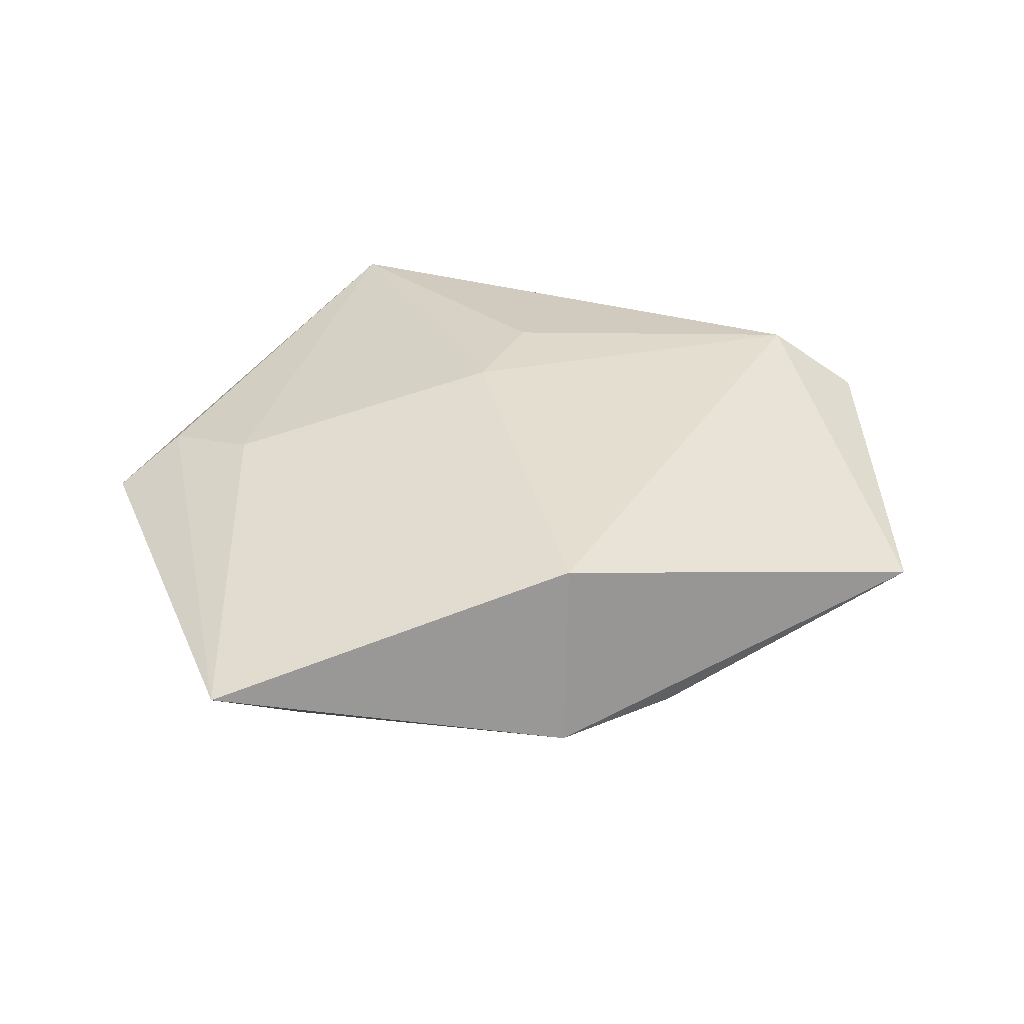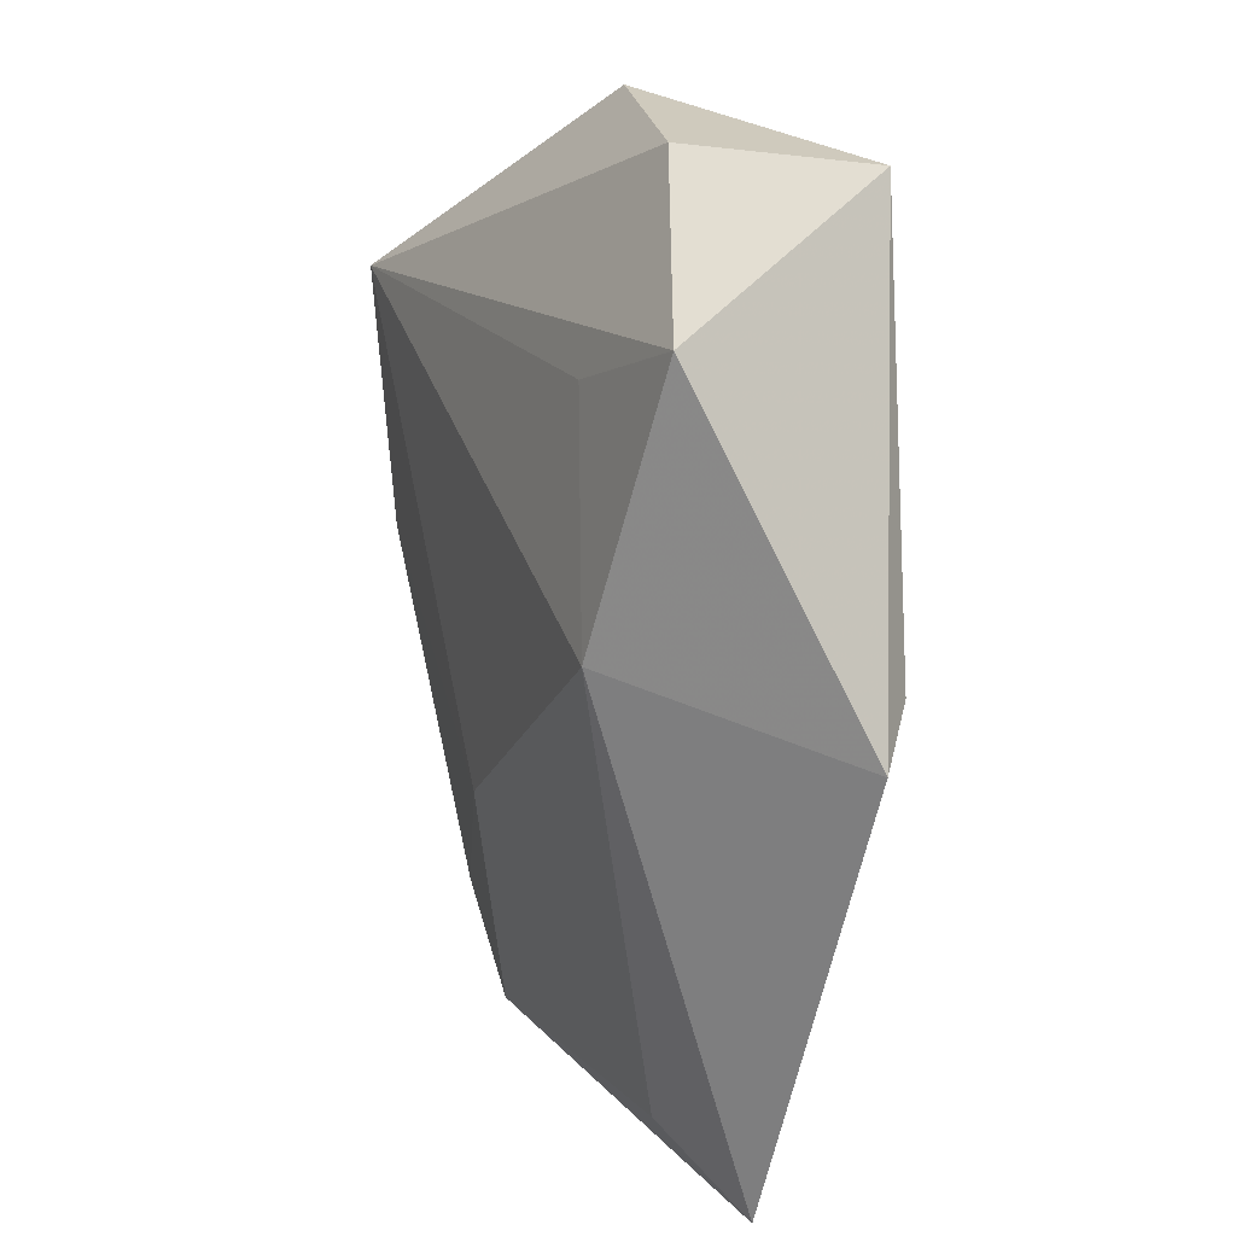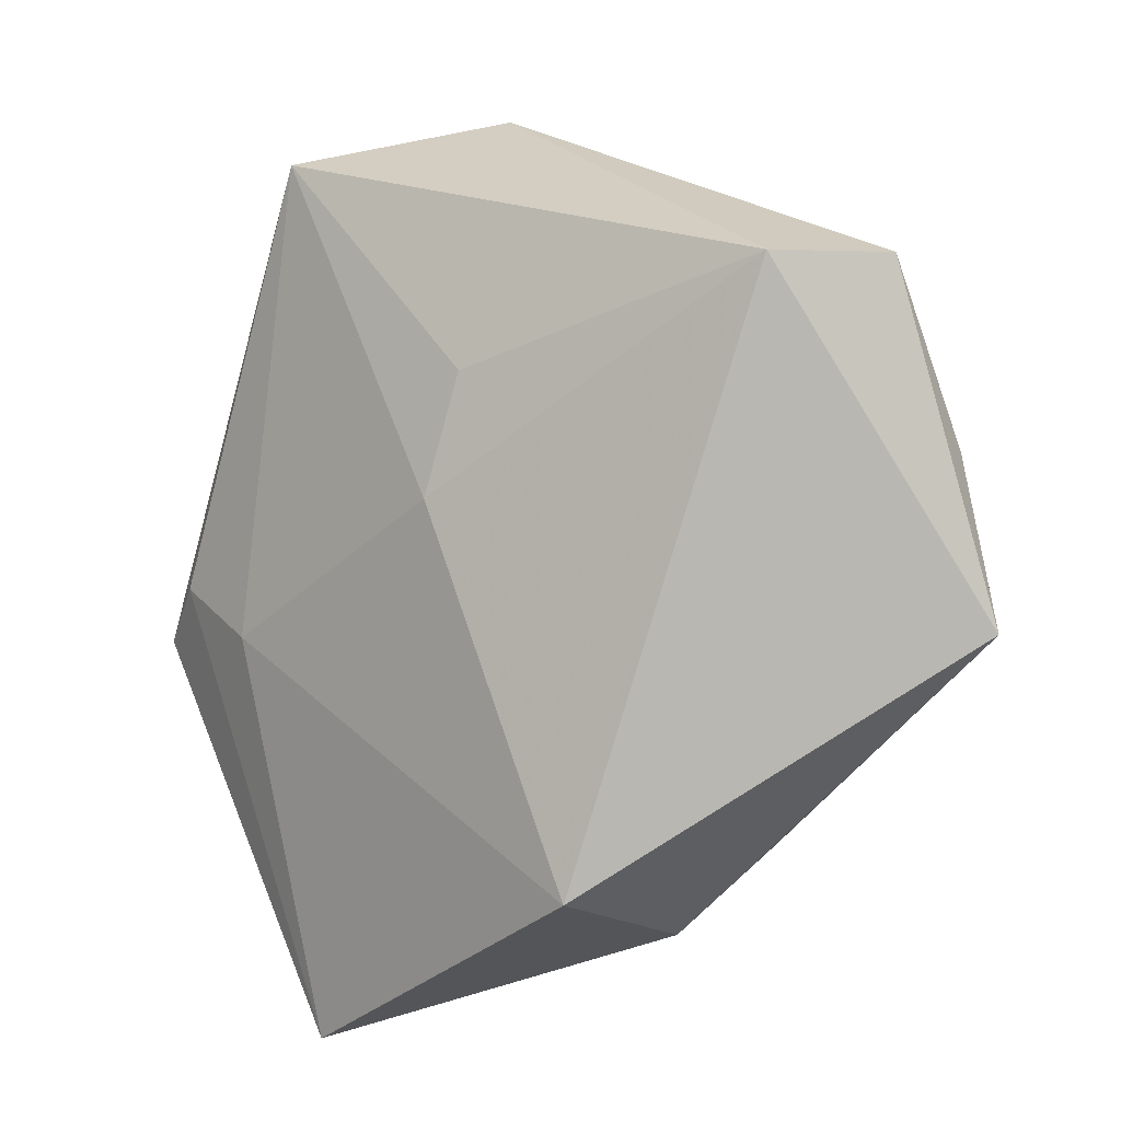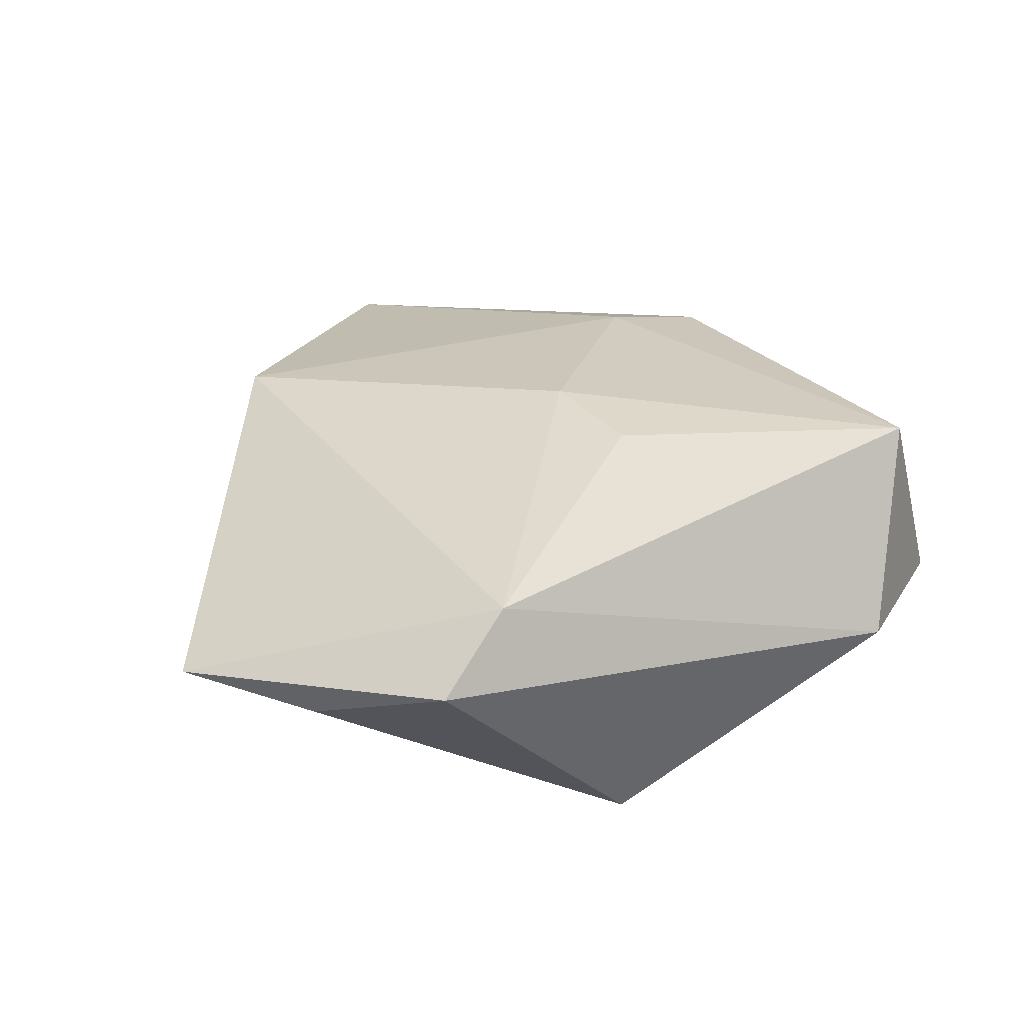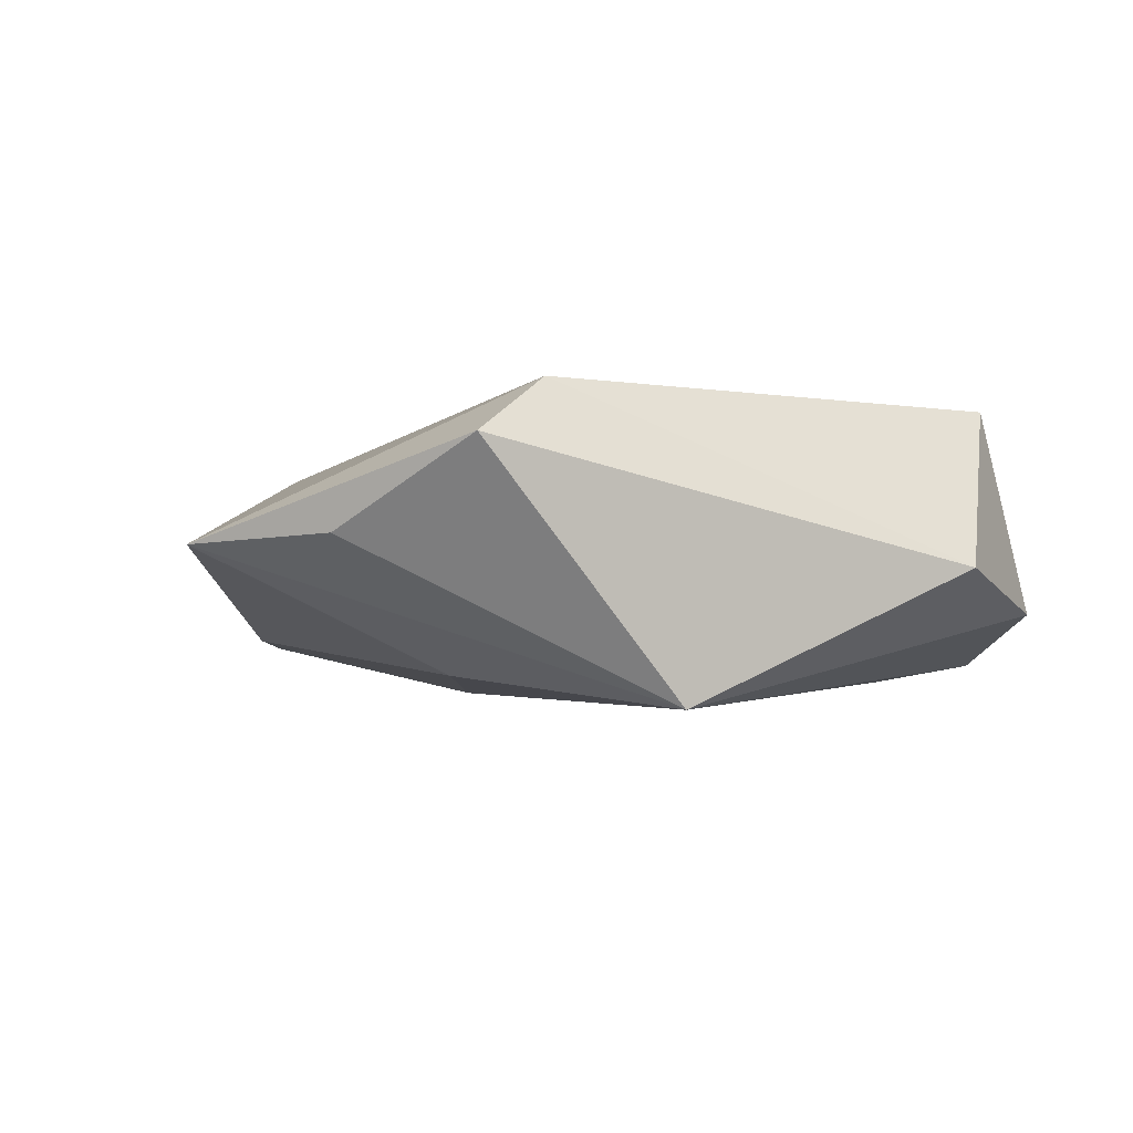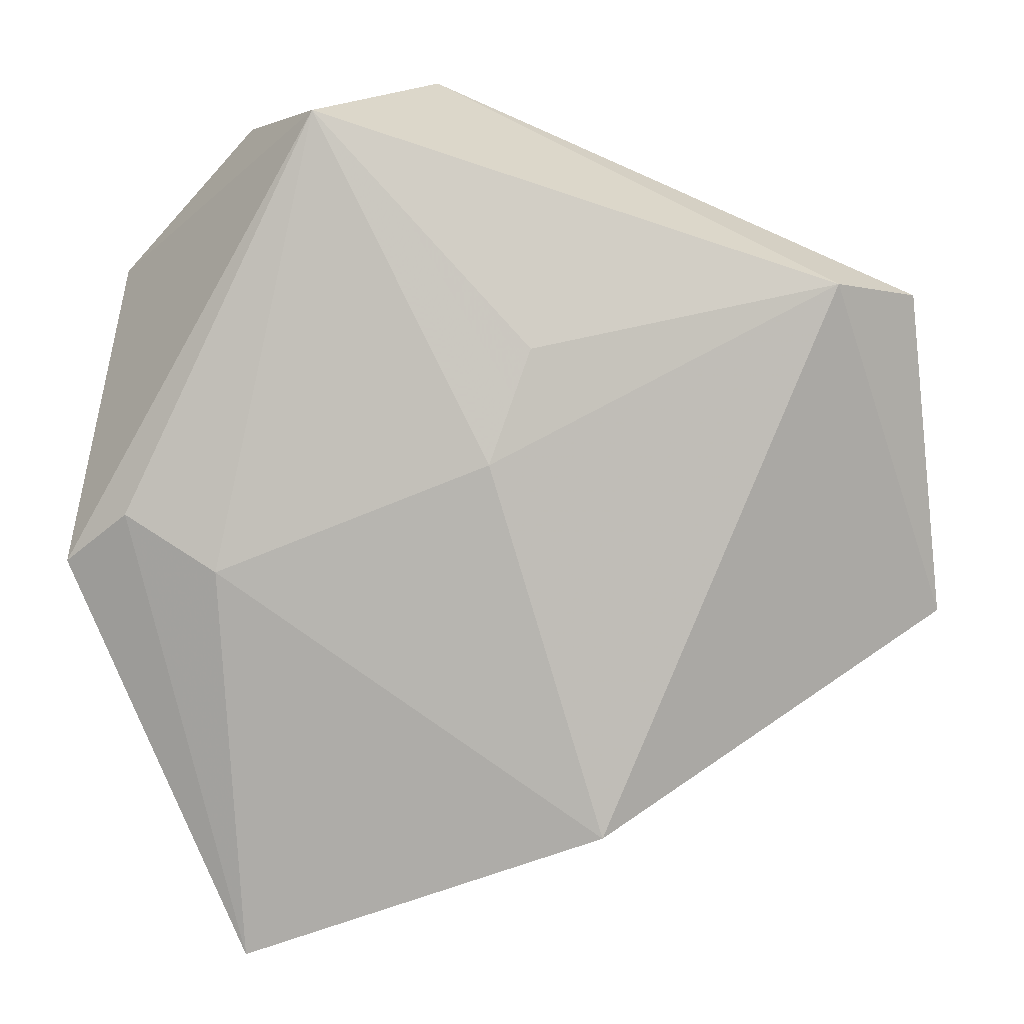
<metadata>
{"format":"obj","ext":"obj","renderer":"f3d","projection":"perspective","resolution":1024,"background":"white","views":[{"elev":28.4,"azim":3.8,"up":"+Z"},{"elev":9.2,"azim":-109.3,"up":"+Y"},{"elev":-8.5,"azim":35.3,"up":"+Y"},{"elev":33.5,"azim":126.8,"up":"+Z"},{"elev":-5.3,"azim":128.4,"up":"+Z"},{"elev":-1.7,"azim":-5.3,"up":"+Y"}]}
</metadata>
<code>
v 0.02343 0.0272 -0.01809
v 0.03623 0.01945 0.01464
v 0.001943 -0.01994 -0.01458
v 0.02958 0.00129 -0.01416
v -0.01867 -0.04556 -0.004635
v 0.01106 -0.03994 0.01133
v -0.04079 0.02318 -0.01102
v -0.0462 -0.01017 0.00493
v 0.04608 0.0191 0.008086
v -0.03009 -0.002915 -0.01488
v 0.05105 -0.01566 -0.001036
v -0.02519 0.01985 -0.01344
v 0.002761 0.01193 0.0173
v 0.0478 0.001613 -0.0006921
v -0.02696 -0.05315 0.001575
v -0.03015 -0.01149 0.01153
v -0.02667 0.03888 -0.006306
v -0.02013 0.03688 0.01628
v -0.001611 -0.0003141 0.01707
v 0.02272 -0.03358 -0.008876
v -0.03977 -0.005345 0.009369
v -0.005796 0.04382 -0.002709
v 0.01081 -0.04251 -0.008937
f 18 2 22
f 22 1 17
f 1 7 17
f 17 18 22
f 17 7 18
f 18 7 8
f 8 10 15
f 7 10 8
f 2 11 9
f 9 1 22
f 22 2 9
f 2 18 13
f 13 19 2
f 18 19 13
f 12 7 1
f 1 10 12
f 12 10 7
f 16 19 18
f 1 11 4
f 15 10 5
f 5 23 15
f 3 10 1
f 1 4 3
f 3 5 10
f 23 5 3
f 14 11 1
f 1 9 14
f 14 9 11
f 2 19 6
f 19 16 6
f 6 11 2
f 6 16 15
f 15 23 6
f 6 23 11
f 18 8 21
f 21 16 18
f 21 8 15
f 15 16 21
f 11 23 20
f 20 4 11
f 23 3 20
f 20 3 4

</code>
